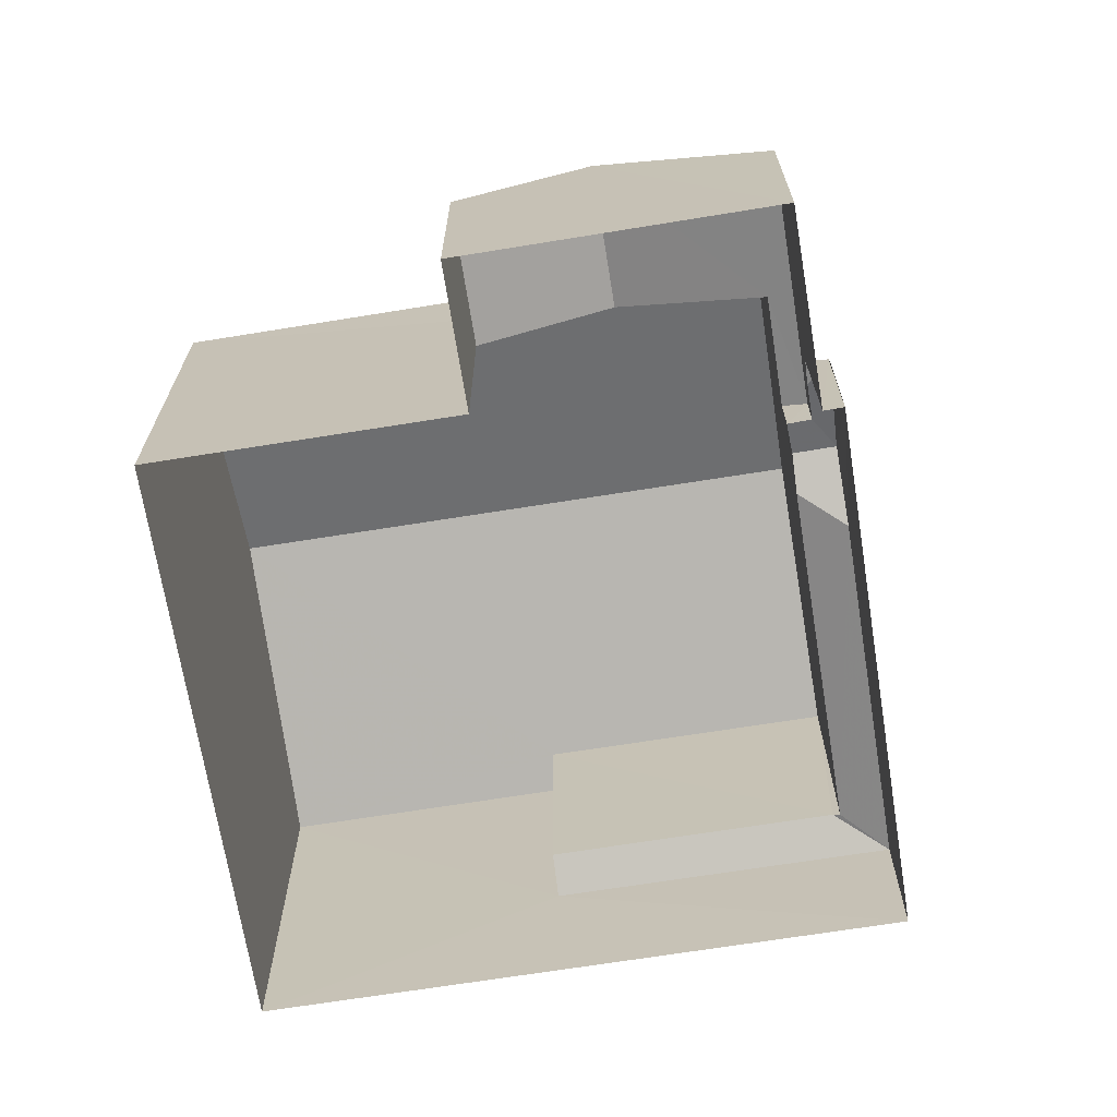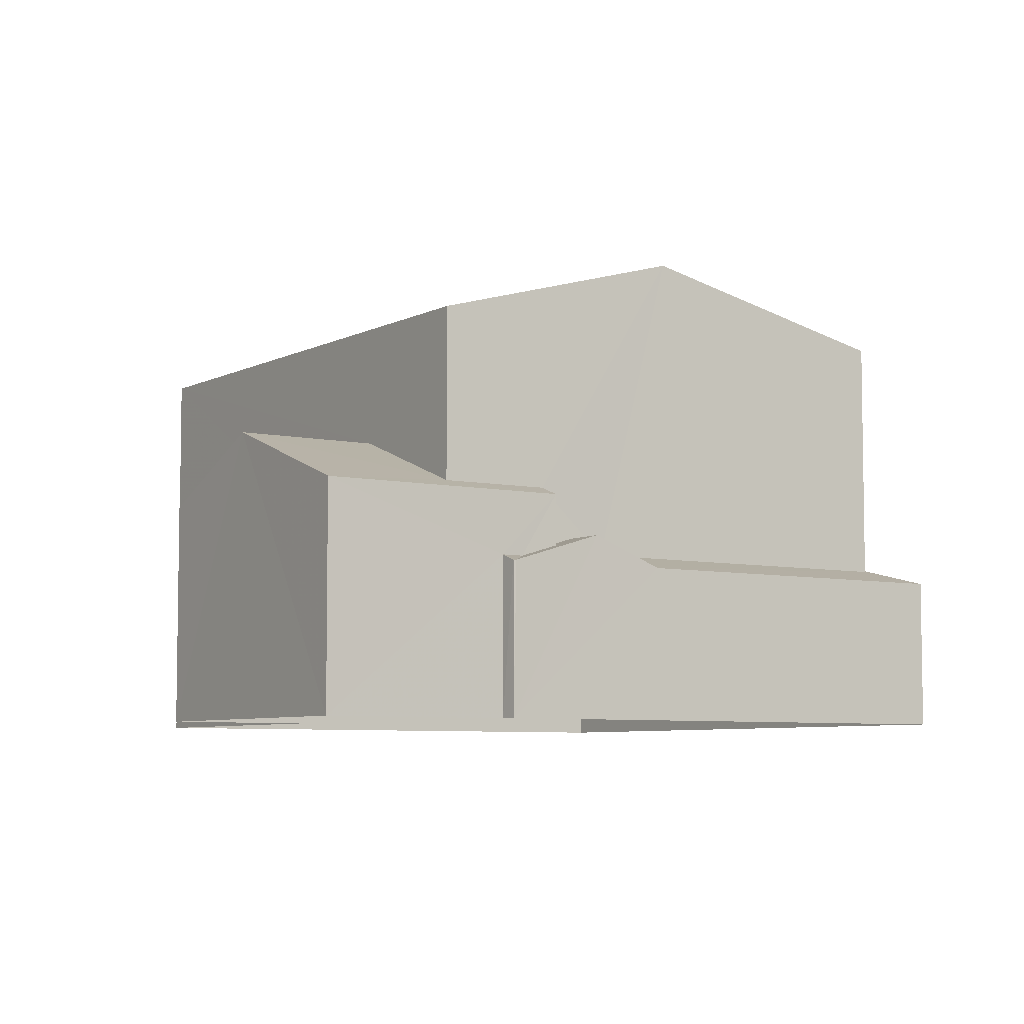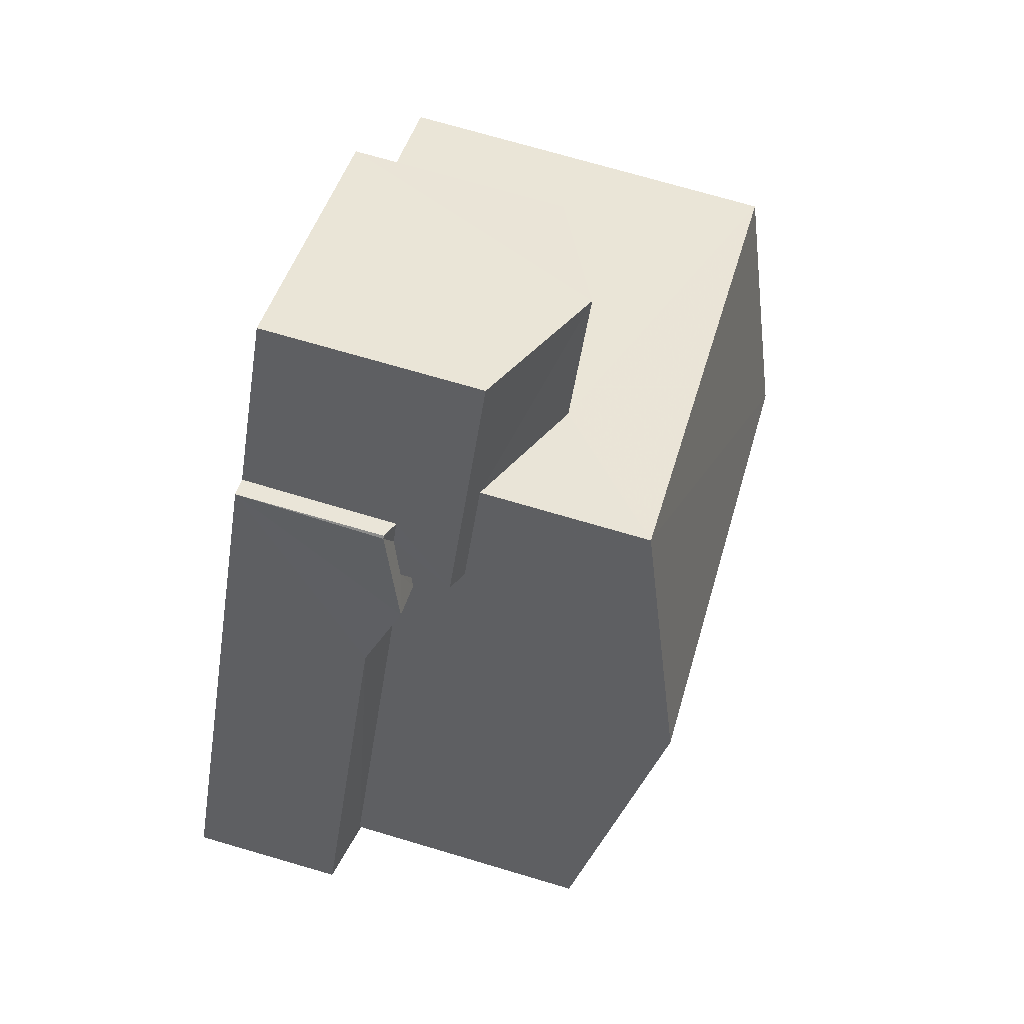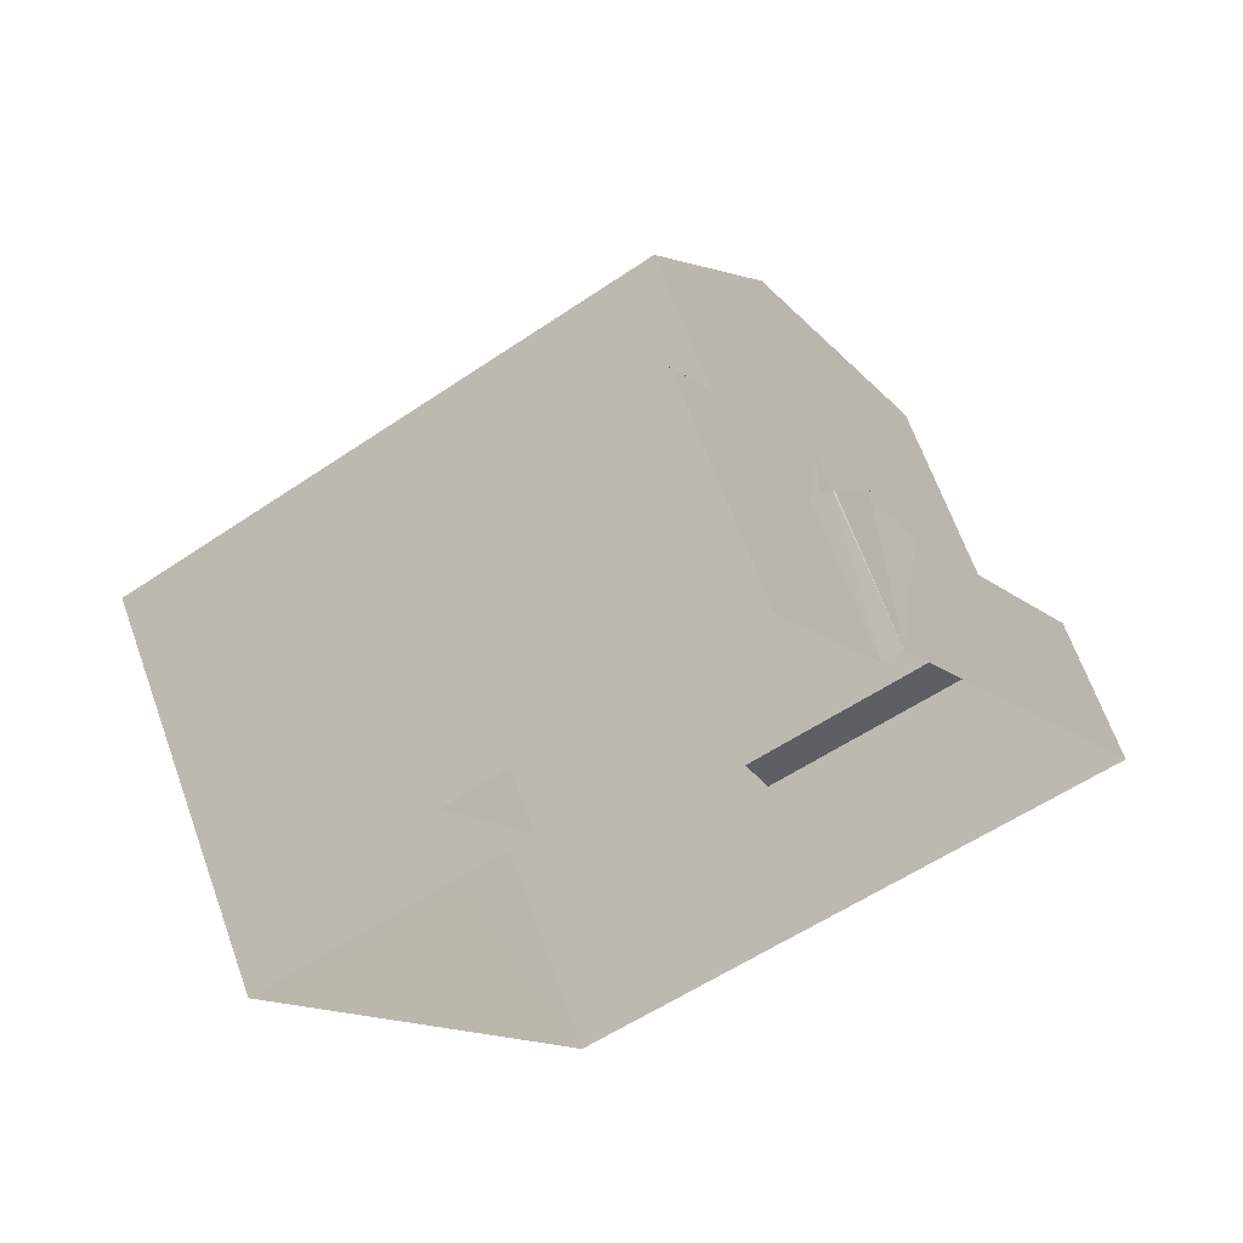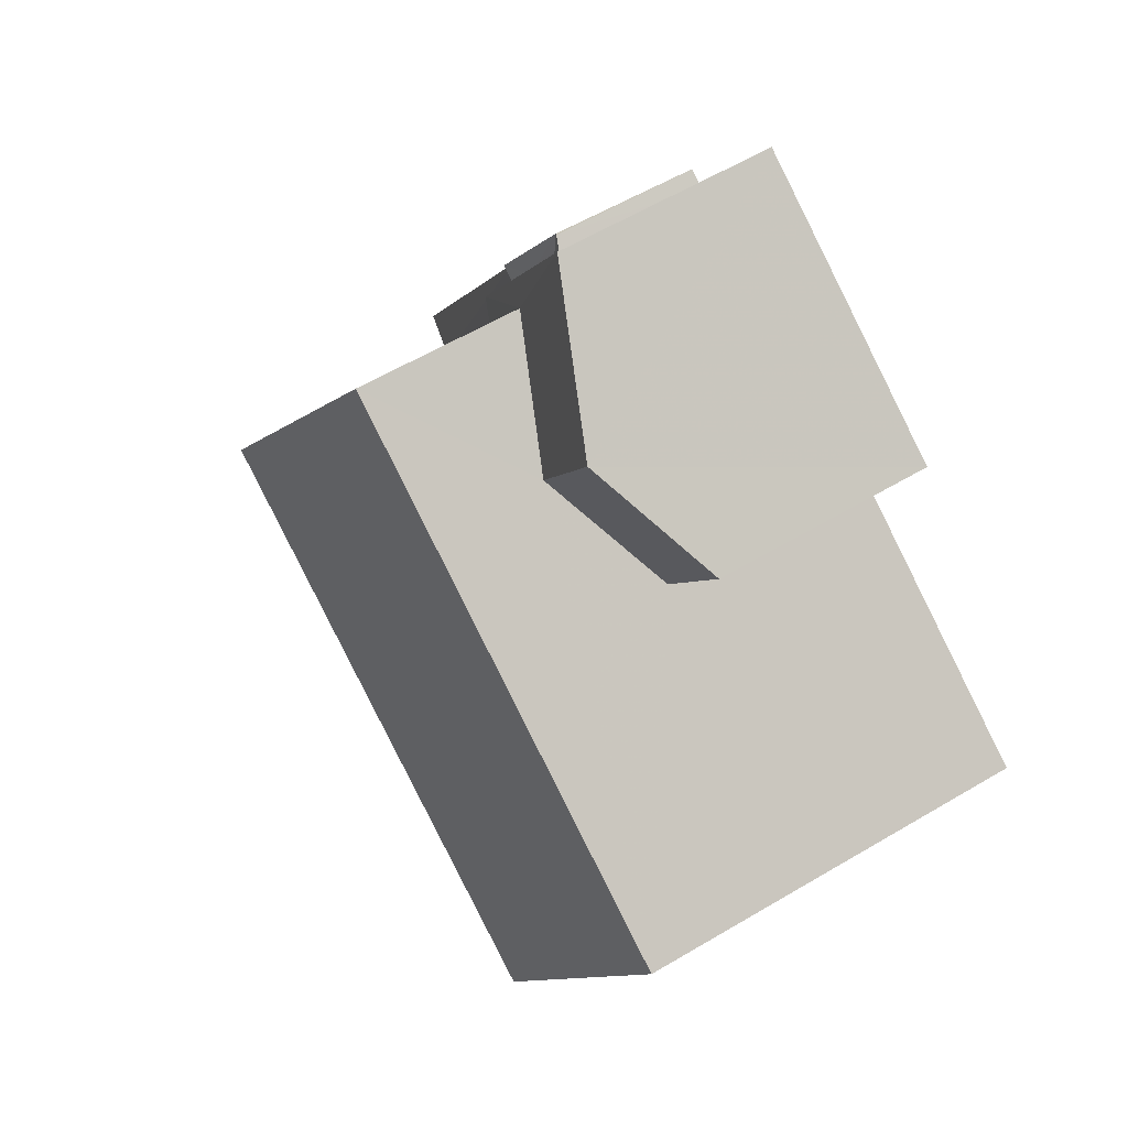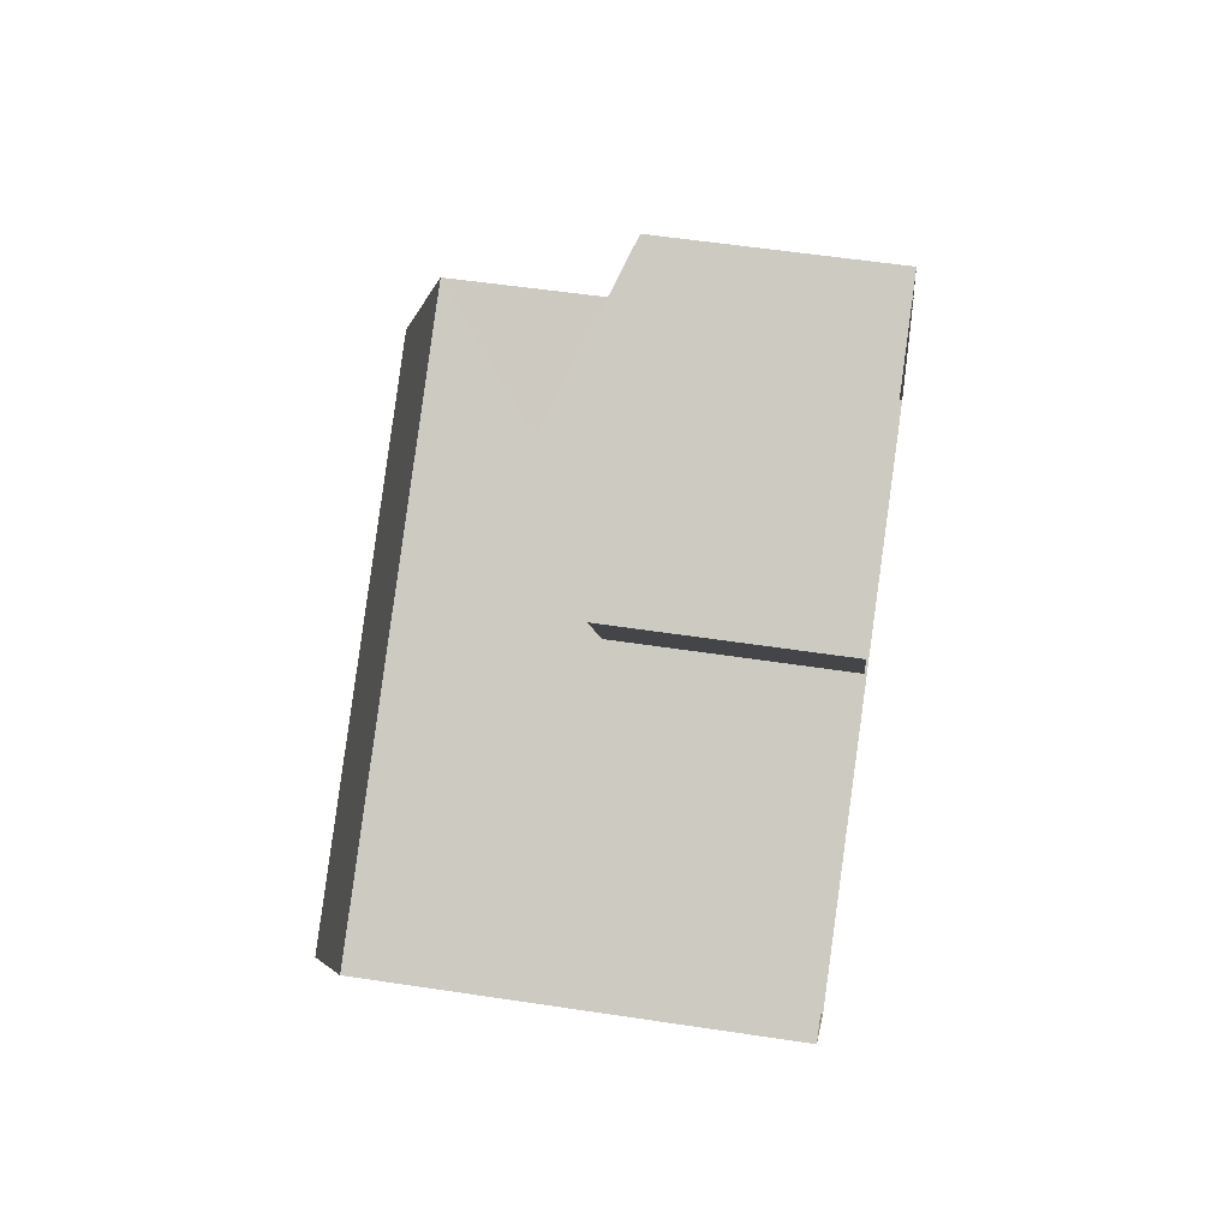
<metadata>
{"format":"obj","ext":"obj","renderer":"f3d","projection":"perspective","resolution":1024,"background":"white","views":[{"elev":-69.1,"azim":158.3,"up":"+Z"},{"elev":-6.3,"azim":-154.3,"up":"+Z"},{"elev":72.7,"azim":-73.5,"up":"+Y"},{"elev":65.2,"azim":160.2,"up":"+Y"},{"elev":60.0,"azim":58.6,"up":"+Y"},{"elev":53.9,"azim":99.1,"up":"+Y"}]}
</metadata>
<code>
v -3.117e+05 4.299e+04 19.07
v -3.117e+05 4.298e+04 19.06
v -3.117e+05 4.298e+04 19.06
v -3.117e+05 4.299e+04 19.07
v -3.117e+05 4.299e+04 19.07
v -3.117e+05 4.299e+04 19.07
v -3.117e+05 4.299e+04 19.07
v -3.117e+05 4.299e+04 19.07
v -3.117e+05 4.299e+04 22.21
v -3.117e+05 4.299e+04 22.48
v -3.117e+05 4.299e+04 22.48
v -3.117e+05 4.299e+04 21.93
v -3.117e+05 4.299e+04 24.43
v -3.117e+05 4.299e+04 24.43
v -3.117e+05 4.299e+04 23.42
v -3.117e+05 4.299e+04 23.25
v -3.117e+05 4.299e+04 23.25
v -3.117e+05 4.299e+04 23.42
v -3.117e+05 4.299e+04 28.01
v -3.117e+05 4.298e+04 26.82
v -3.117e+05 4.298e+04 28
v -3.117e+05 4.298e+04 26.65
v -3.117e+05 4.298e+04 26.82
v -3.117e+05 4.298e+04 26.65
v -3.117e+05 4.298e+04 22.25
v -3.117e+05 4.298e+04 22.2
v -3.117e+05 4.298e+04 21.93
v -3.117e+05 4.299e+04 26.66
v -3.117e+05 4.299e+04 26.65
v -3.117e+05 4.299e+04 22.29
v -3.117e+05 4.299e+04 21.94
v -3.117e+05 4.299e+04 22.29
v -3.117e+05 4.299e+04 22.06
v -3.117e+05 4.299e+04 22.06
v -3.117e+05 4.299e+04 21.94
v -3.117e+05 4.299e+04 23.25
v -3.117e+05 4.299e+04 23.25
v -3.117e+05 4.298e+04 21.93
v -3.117e+05 4.298e+04 22.25
f 1 2 3
f 3 4 5
f 1 6 2
f 7 8 1
f 7 1 5
f 5 1 3
f 9 10 11
f 12 9 11
f 13 14 15
f 14 16 15
f 15 17 18
f 15 16 17
f 19 20 21
f 21 20 22
f 19 23 20
f 22 20 24
f 25 26 27
f 27 26 12
f 26 9 12
f 21 28 19
f 21 29 28
f 10 30 11
f 11 30 31
f 10 32 30
f 31 30 33
f 31 34 35
f 31 33 34
f 36 37 14
f 13 36 14
f 25 38 39
f 25 27 38
f 27 3 38
f 24 38 22
f 22 38 2
f 38 3 2
f 1 8 37
f 36 1 37
f 25 20 23
f 23 26 25
f 39 20 25
f 32 17 30
f 32 18 17
f 39 24 20
f 39 38 24
f 22 2 21
f 2 6 21
f 6 29 21
f 18 10 9
f 32 10 18
f 9 26 19
f 28 15 18
f 26 23 19
f 28 18 19
f 18 9 19
f 29 6 36
f 6 1 36
f 13 28 29
f 15 28 13
f 13 29 36
f 37 8 14
f 8 7 14
f 7 16 14
f 35 34 5
f 4 35 5
f 35 4 31
f 31 4 11
f 11 4 12
f 12 3 27
f 12 4 3
f 30 17 33
f 5 34 7
f 33 17 34
f 7 34 16
f 34 17 16

</code>
